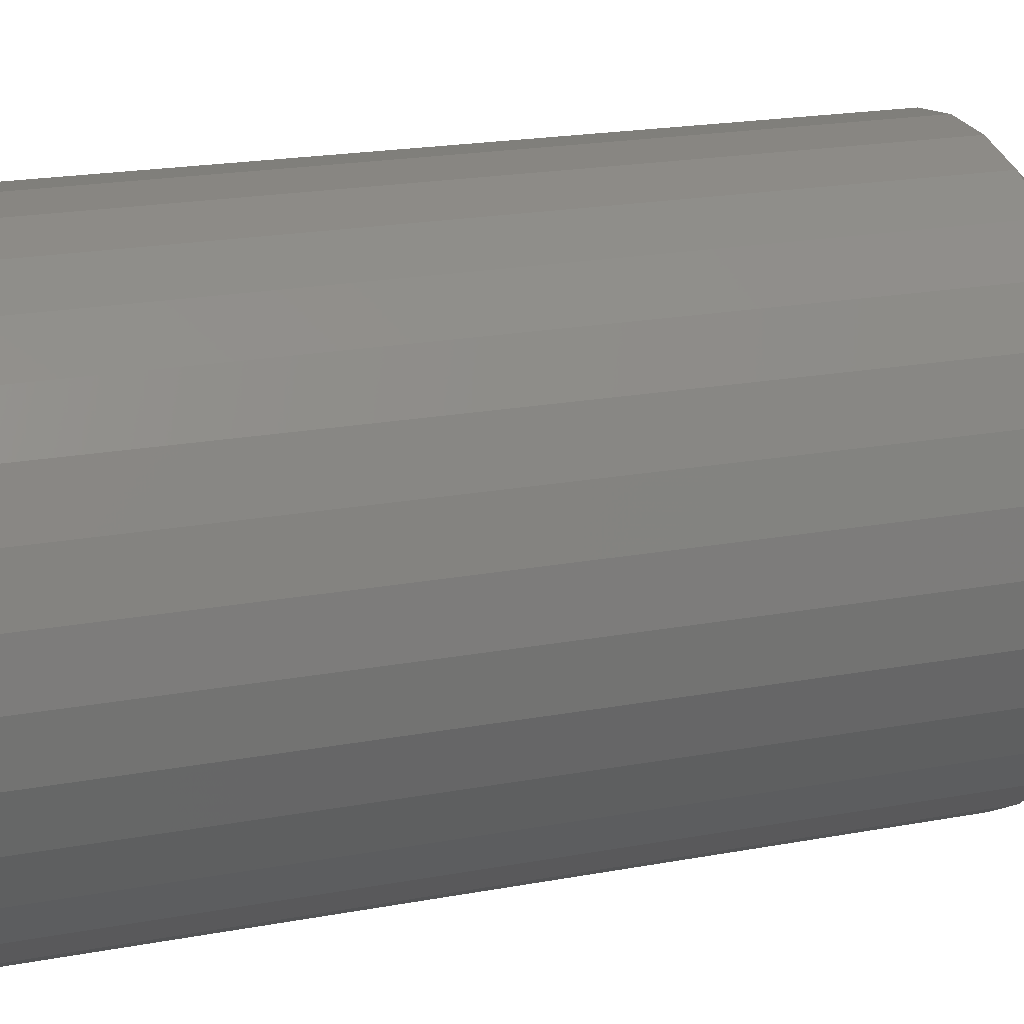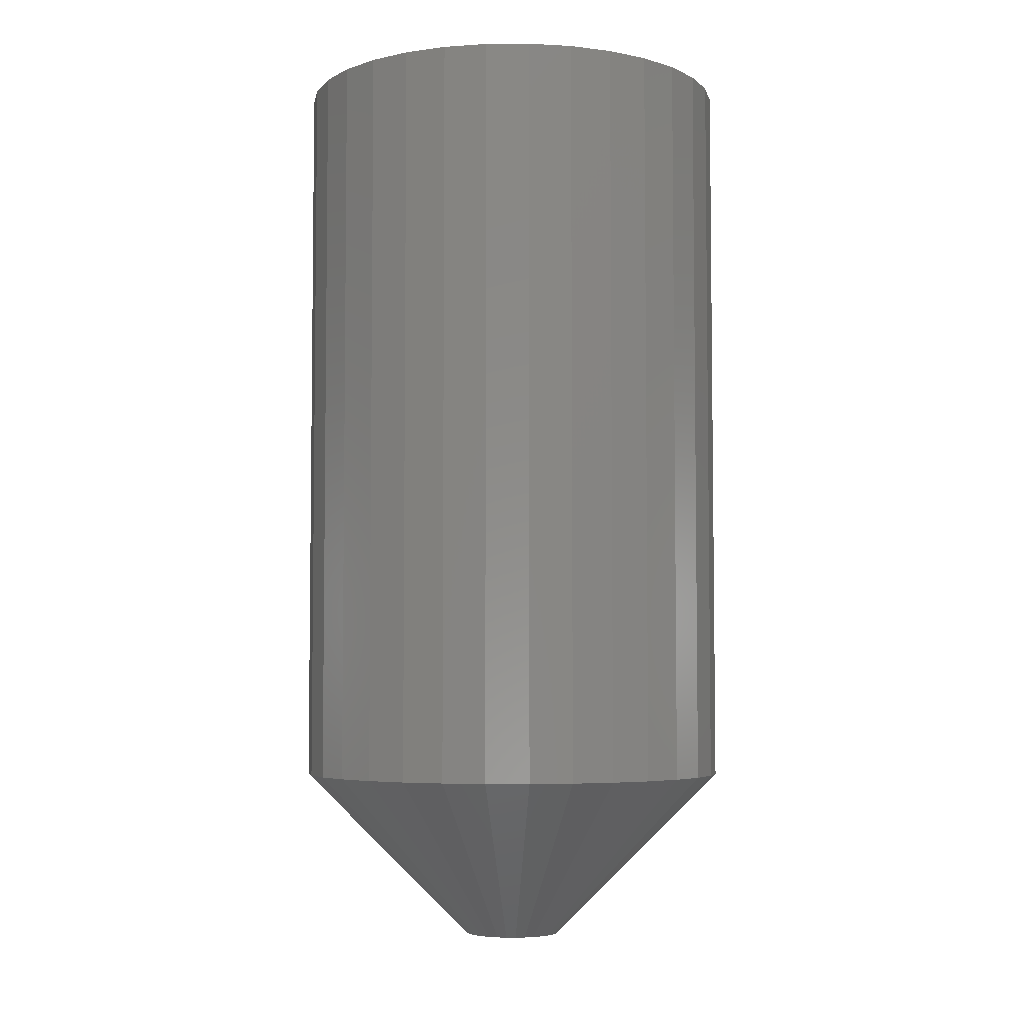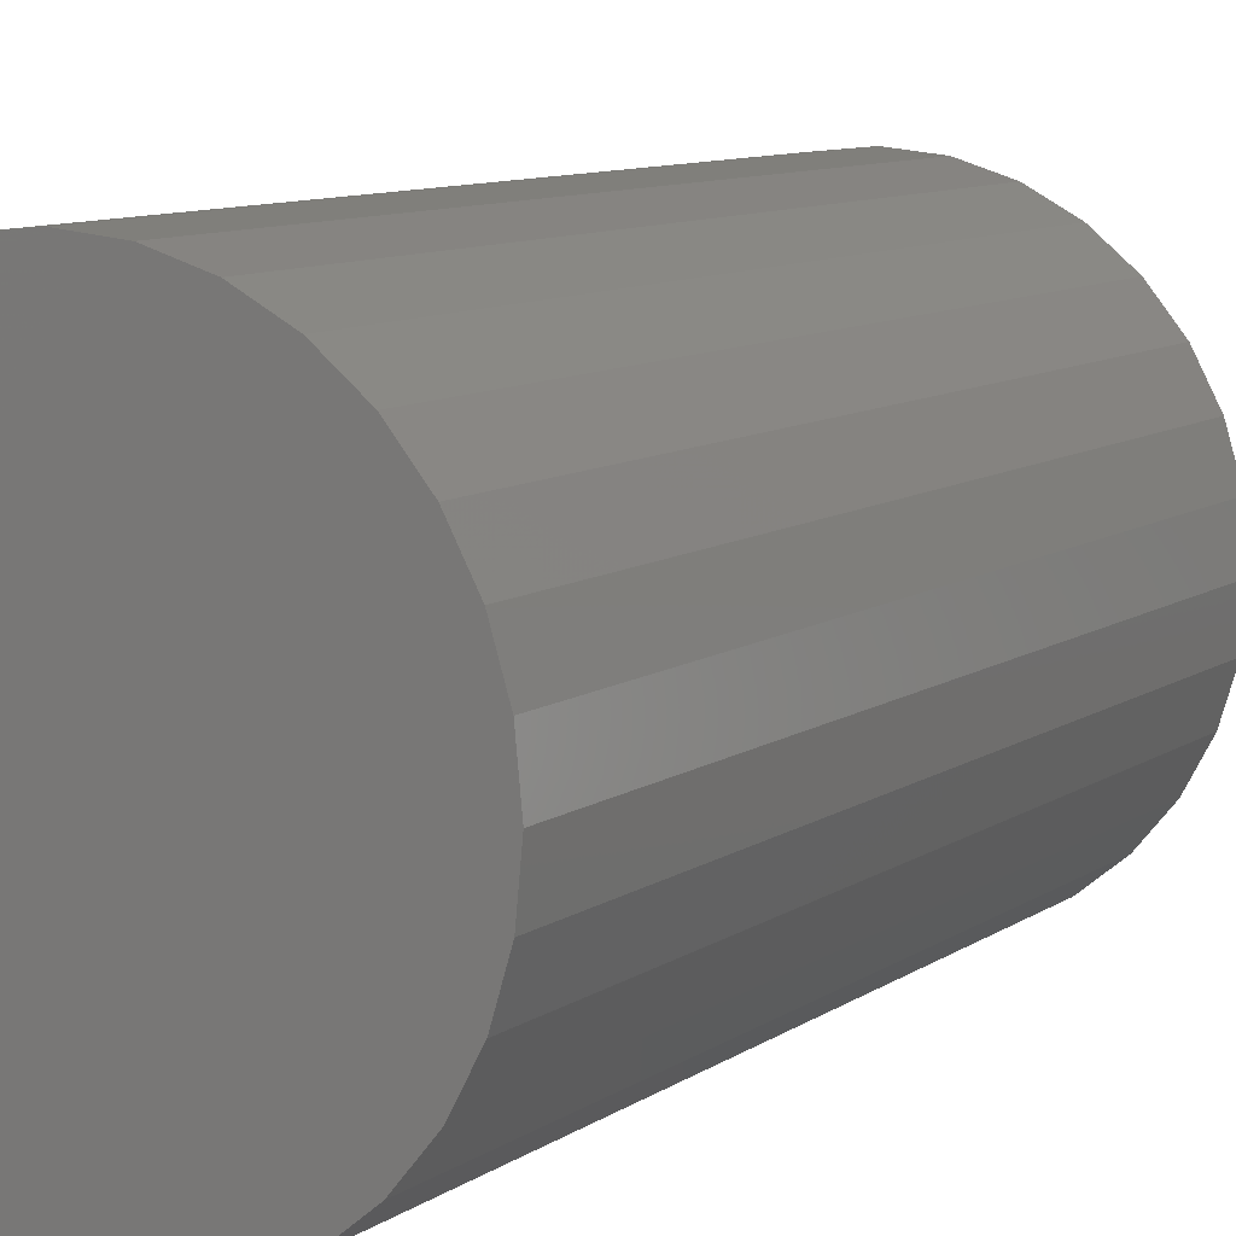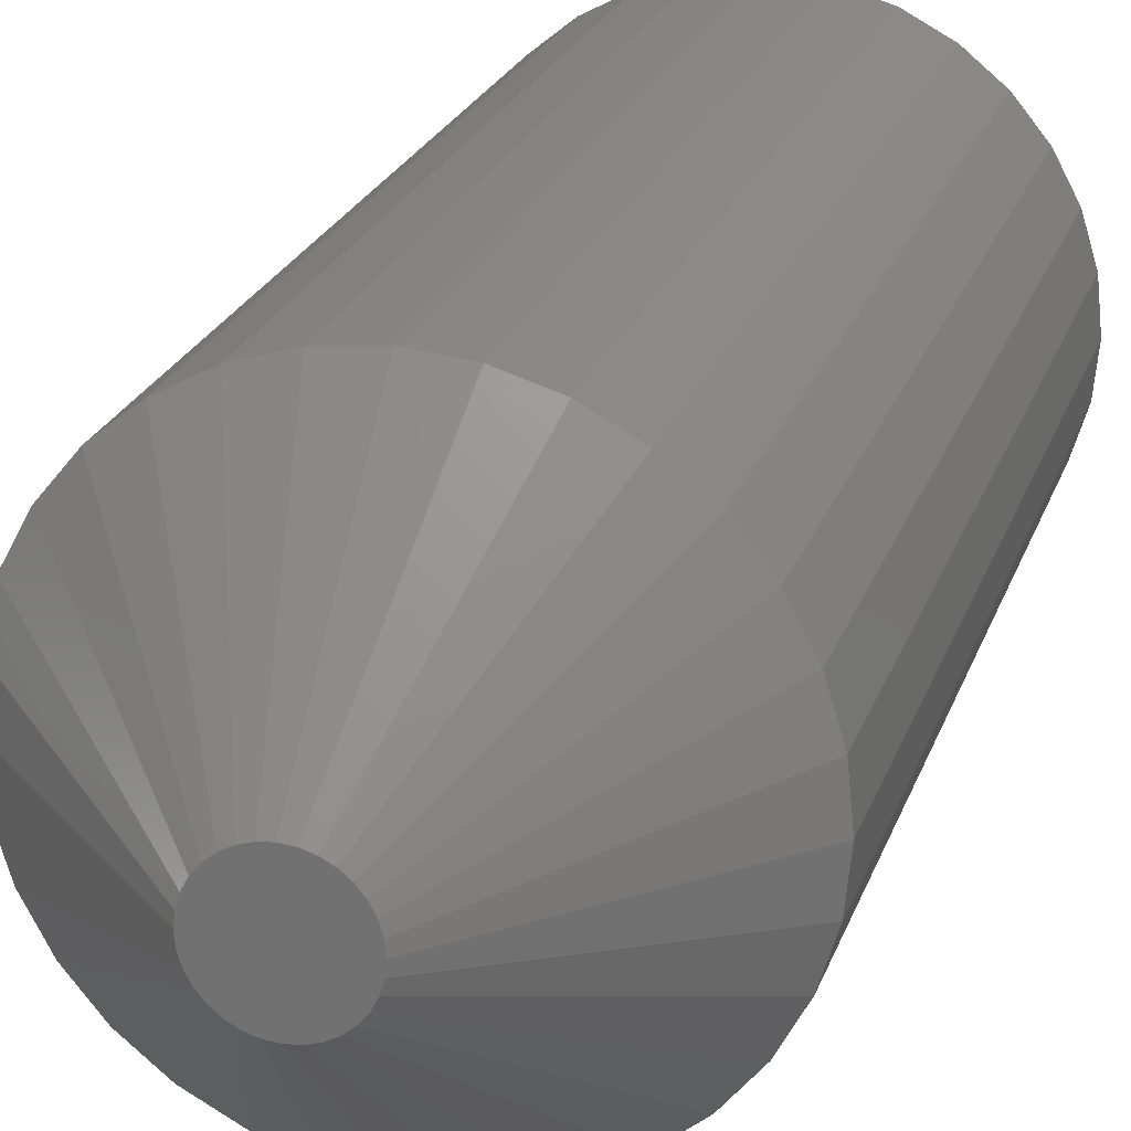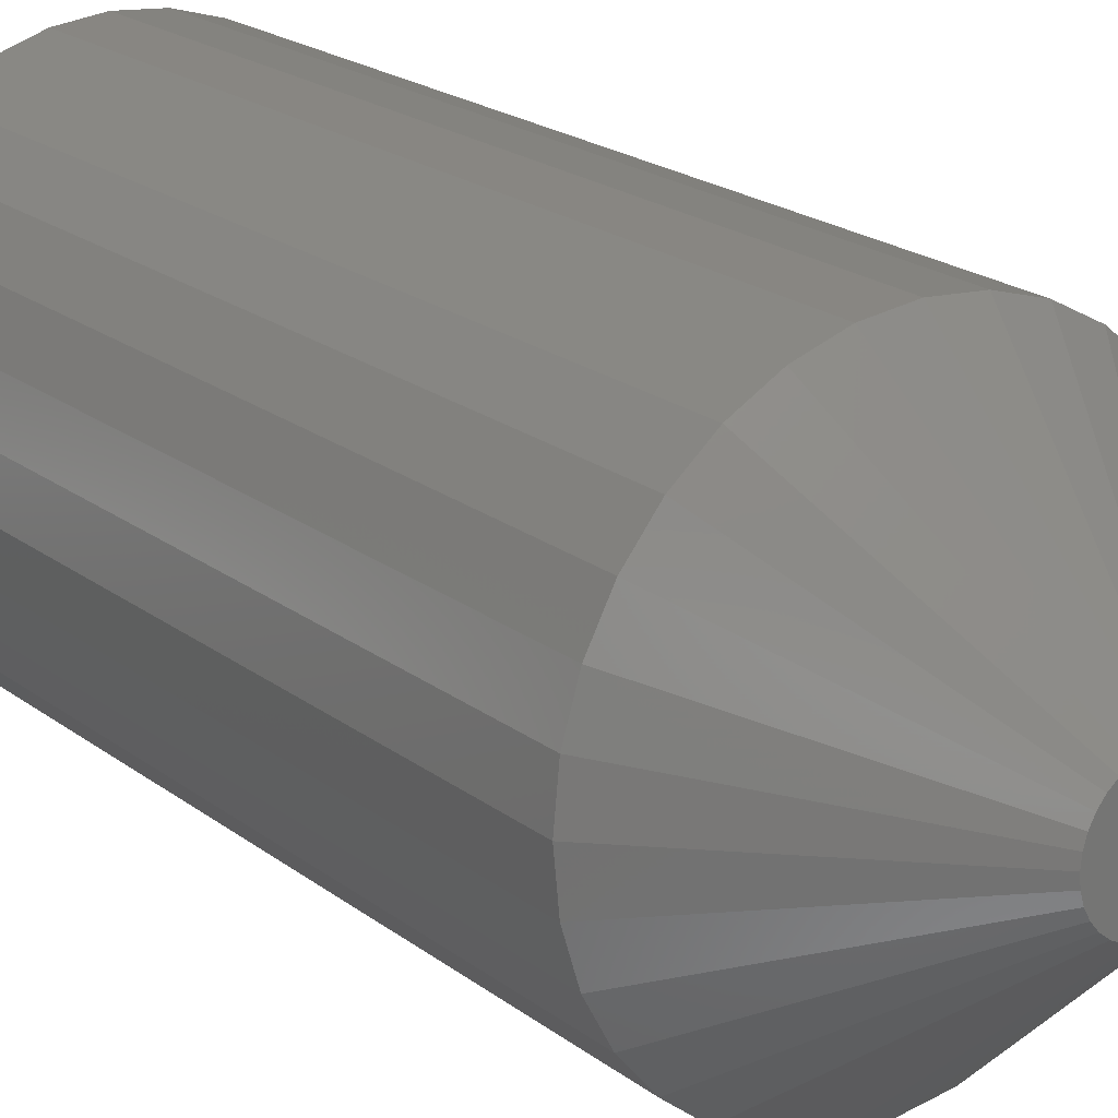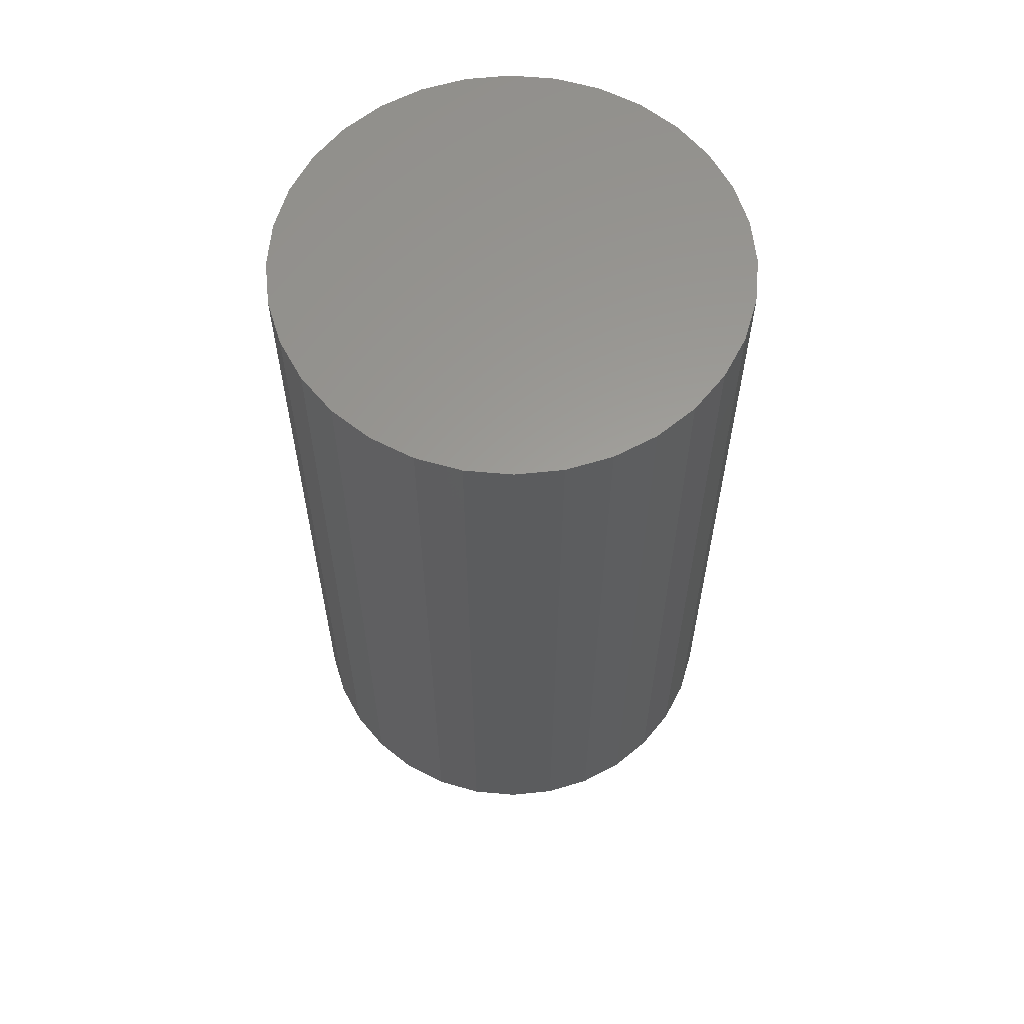
<metadata>
{"format":"stl","ext":"stl","renderer":"f3d","projection":"perspective","resolution":1024,"background":"white","views":[{"elev":18.1,"azim":-110.9,"up":"+Z"},{"elev":-4.7,"azim":-15.7,"up":"+Y"},{"elev":9.1,"azim":-150.1,"up":"+Z"},{"elev":22.3,"azim":16.0,"up":"+Z"},{"elev":21.2,"azim":-37.3,"up":"+Z"},{"elev":60.6,"azim":-112.9,"up":"+Y"}]}
</metadata>
<code>
# stl→obj: 96 verts, 188 faces
v 0.006692 -0.25 0.009653
v -0.01261 -0.25 0.009653
v -0.01431 -0.25 0.007584
v 0.00839 -0.25 0.007584
v -0.01557 -0.25 0.005224
v 0.009652 -0.25 0.005224
v 0.009652 -0.25 -0.005224
v -0.01431 -0.25 -0.007584
v 0.00839 -0.25 -0.007584
v -0.01261 -0.25 -0.009653
v 0.006692 -0.25 -0.009653
v -0.01054 -0.25 -0.01135
v 0.004624 -0.25 -0.01135
v -0.008185 -0.25 -0.01261
v -0.005624 -0.25 -0.01339
v 0.002264 -0.25 -0.01261
v -0.002961 -0.25 -0.01365
v -0.0002973 -0.25 -0.01339
v 0.004624 -0.25 0.01135
v 0.002264 -0.25 0.01261
v -0.0002973 -0.25 0.01339
v -0.002961 -0.25 0.01365
v -0.005624 -0.25 0.01339
v -0.008185 -0.25 0.01261
v -0.01054 -0.25 0.01135
v 0.01043 -0.25 0.002663
v -0.01635 -0.25 0.002663
v 0.01069 -0.25 -1.137e-17
v -0.01661 -0.25 -1.075e-17
v 0.01043 -0.25 -0.002663
v -0.01635 -0.25 -0.002663
v -0.01557 -0.25 -0.005224
v 0.05757 3.36e-18 -9.265e-18
v 0.05757 -0.2031 -7.785e-17
v 0.0564 3.295e-18 -0.01181
v 0.0564 -0.2031 -0.01181
v 0.05296 3.104e-18 -0.02316
v 0.05296 -0.2031 -0.02316
v 0.04737 2.794e-18 -0.03363
v 0.04737 -0.2031 -0.03363
v 0.03984 2.376e-18 -0.0428
v 0.03984 -0.2031 -0.0428
v 0.03067 1.867e-18 -0.05033
v 0.03067 -0.2031 -0.05033
v 0.0202 1.286e-18 -0.05592
v 0.0202 -0.2031 -0.05592
v 0.008848 6.555e-19 -0.05936
v 0.008848 -0.2031 -0.05936
v -0.002961 -8.229e-34 -0.06053
v -0.002961 -0.2031 -0.06053
v -0.01477 -6.555e-19 -0.05936
v -0.01477 -0.2031 -0.05936
v -0.02612 -1.286e-18 -0.05592
v -0.02612 -0.2031 -0.05592
v -0.03659 -1.867e-18 -0.05033
v -0.03659 -0.2031 -0.05033
v -0.04576 -2.376e-18 -0.0428
v -0.04576 -0.2031 -0.0428
v -0.05329 -2.794e-18 -0.03363
v -0.05329 -0.2031 -0.03363
v -0.05888 -3.104e-18 -0.02316
v -0.05888 -0.2031 -0.02316
v -0.06232 -3.295e-18 -0.01181
v -0.06232 -0.2031 -0.01181
v -0.06349 -3.36e-18 5.559e-18
v -0.06349 -0.2031 5.559e-18
v -0.06232 -3.295e-18 0.01181
v -0.06232 -0.2031 0.01181
v -0.05888 -3.104e-18 0.02316
v -0.05888 -0.2031 0.02316
v -0.05329 -2.794e-18 0.03363
v -0.05329 -0.2031 0.03363
v -0.04576 -2.376e-18 0.0428
v -0.04576 -0.2031 0.0428
v -0.03659 -1.867e-18 0.05033
v -0.03659 -0.2031 0.05033
v -0.02612 -1.286e-18 0.05592
v -0.02612 -0.2031 0.05592
v -0.01477 -6.555e-19 0.05936
v -0.01477 -0.2031 0.05936
v -0.002961 4.115e-34 0.06053
v -0.002961 -0.2031 0.06053
v 0.008848 6.555e-19 0.05936
v 0.008848 -0.2031 0.05936
v 0.0202 1.286e-18 0.05592
v 0.0202 -0.2031 0.05592
v 0.03067 1.867e-18 0.05033
v 0.03067 -0.2031 0.05033
v 0.03984 2.376e-18 0.0428
v 0.03984 -0.2031 0.0428
v 0.04737 2.794e-18 0.03363
v 0.04737 -0.2031 0.03363
v 0.05296 3.104e-18 0.02316
v 0.05296 -0.2031 0.02316
v 0.0564 3.295e-18 0.01181
v 0.0564 -0.2031 0.01181
f 1 2 3
f 1 3 4
f 4 3 5
f 4 5 6
f 7 8 9
f 9 8 10
f 9 10 11
f 11 10 12
f 11 12 13
f 12 14 13
f 13 14 15
f 13 15 16
f 15 17 16
f 16 17 18
f 19 20 21
f 19 21 22
f 19 22 23
f 19 23 24
f 19 24 25
f 19 25 2
f 19 2 1
f 6 5 26
f 26 5 27
f 26 27 28
f 28 27 29
f 28 29 30
f 30 29 31
f 30 31 7
f 7 31 32
f 7 32 8
f 33 34 35
f 35 34 36
f 35 36 37
f 37 36 38
f 37 38 39
f 39 38 40
f 39 40 41
f 41 40 42
f 41 42 43
f 43 42 44
f 43 44 45
f 45 44 46
f 45 46 47
f 47 46 48
f 47 48 49
f 49 48 50
f 49 50 51
f 51 50 52
f 51 52 53
f 53 52 54
f 53 54 55
f 55 54 56
f 55 56 57
f 57 56 58
f 57 58 59
f 59 58 60
f 59 60 61
f 61 60 62
f 61 62 63
f 63 62 64
f 63 64 65
f 65 64 66
f 65 66 67
f 67 66 68
f 67 68 69
f 69 68 70
f 69 70 71
f 71 70 72
f 71 72 73
f 73 72 74
f 73 74 75
f 75 74 76
f 75 76 77
f 77 76 78
f 77 78 79
f 79 78 80
f 79 80 81
f 81 80 82
f 81 82 83
f 83 82 84
f 83 84 85
f 85 84 86
f 85 86 87
f 87 86 88
f 87 88 89
f 89 88 90
f 89 90 91
f 91 90 92
f 91 92 93
f 93 92 94
f 93 94 95
f 95 94 96
f 95 96 33
f 33 96 34
f 29 27 66
f 27 68 66
f 34 96 28
f 96 26 28
f 96 94 6
f 26 96 6
f 92 90 4
f 4 94 92
f 6 94 4
f 88 86 20
f 19 88 20
f 19 1 88
f 84 82 21
f 21 86 84
f 20 86 21
f 80 78 24
f 23 80 24
f 23 22 80
f 76 74 25
f 25 78 76
f 24 78 25
f 72 70 5
f 3 72 5
f 3 2 72
f 27 70 68
f 5 70 27
f 1 4 90
f 90 88 1
f 22 21 82
f 82 80 22
f 2 25 74
f 74 72 2
f 28 30 34
f 30 36 34
f 66 64 29
f 64 31 29
f 64 62 32
f 31 64 32
f 60 58 8
f 8 62 60
f 32 62 8
f 56 54 14
f 12 56 14
f 12 10 56
f 52 50 15
f 15 54 52
f 14 54 15
f 48 46 16
f 18 48 16
f 18 17 48
f 44 42 13
f 13 46 44
f 16 46 13
f 40 38 7
f 9 40 7
f 9 11 40
f 30 38 36
f 7 38 30
f 10 8 58
f 58 56 10
f 17 15 50
f 50 48 17
f 11 13 42
f 42 40 11
f 81 83 79
f 77 79 83
f 85 77 83
f 75 77 85
f 87 75 85
f 73 75 87
f 89 73 87
f 71 73 89
f 91 71 89
f 69 71 91
f 93 69 91
f 39 59 37
f 57 59 39
f 41 57 39
f 55 57 41
f 43 55 41
f 53 55 43
f 45 53 43
f 51 53 45
f 47 51 45
f 49 51 47
f 59 61 37
f 37 61 63
f 37 63 35
f 35 63 65
f 35 65 33
f 33 65 67
f 33 67 95
f 95 67 69
f 95 69 93

</code>
